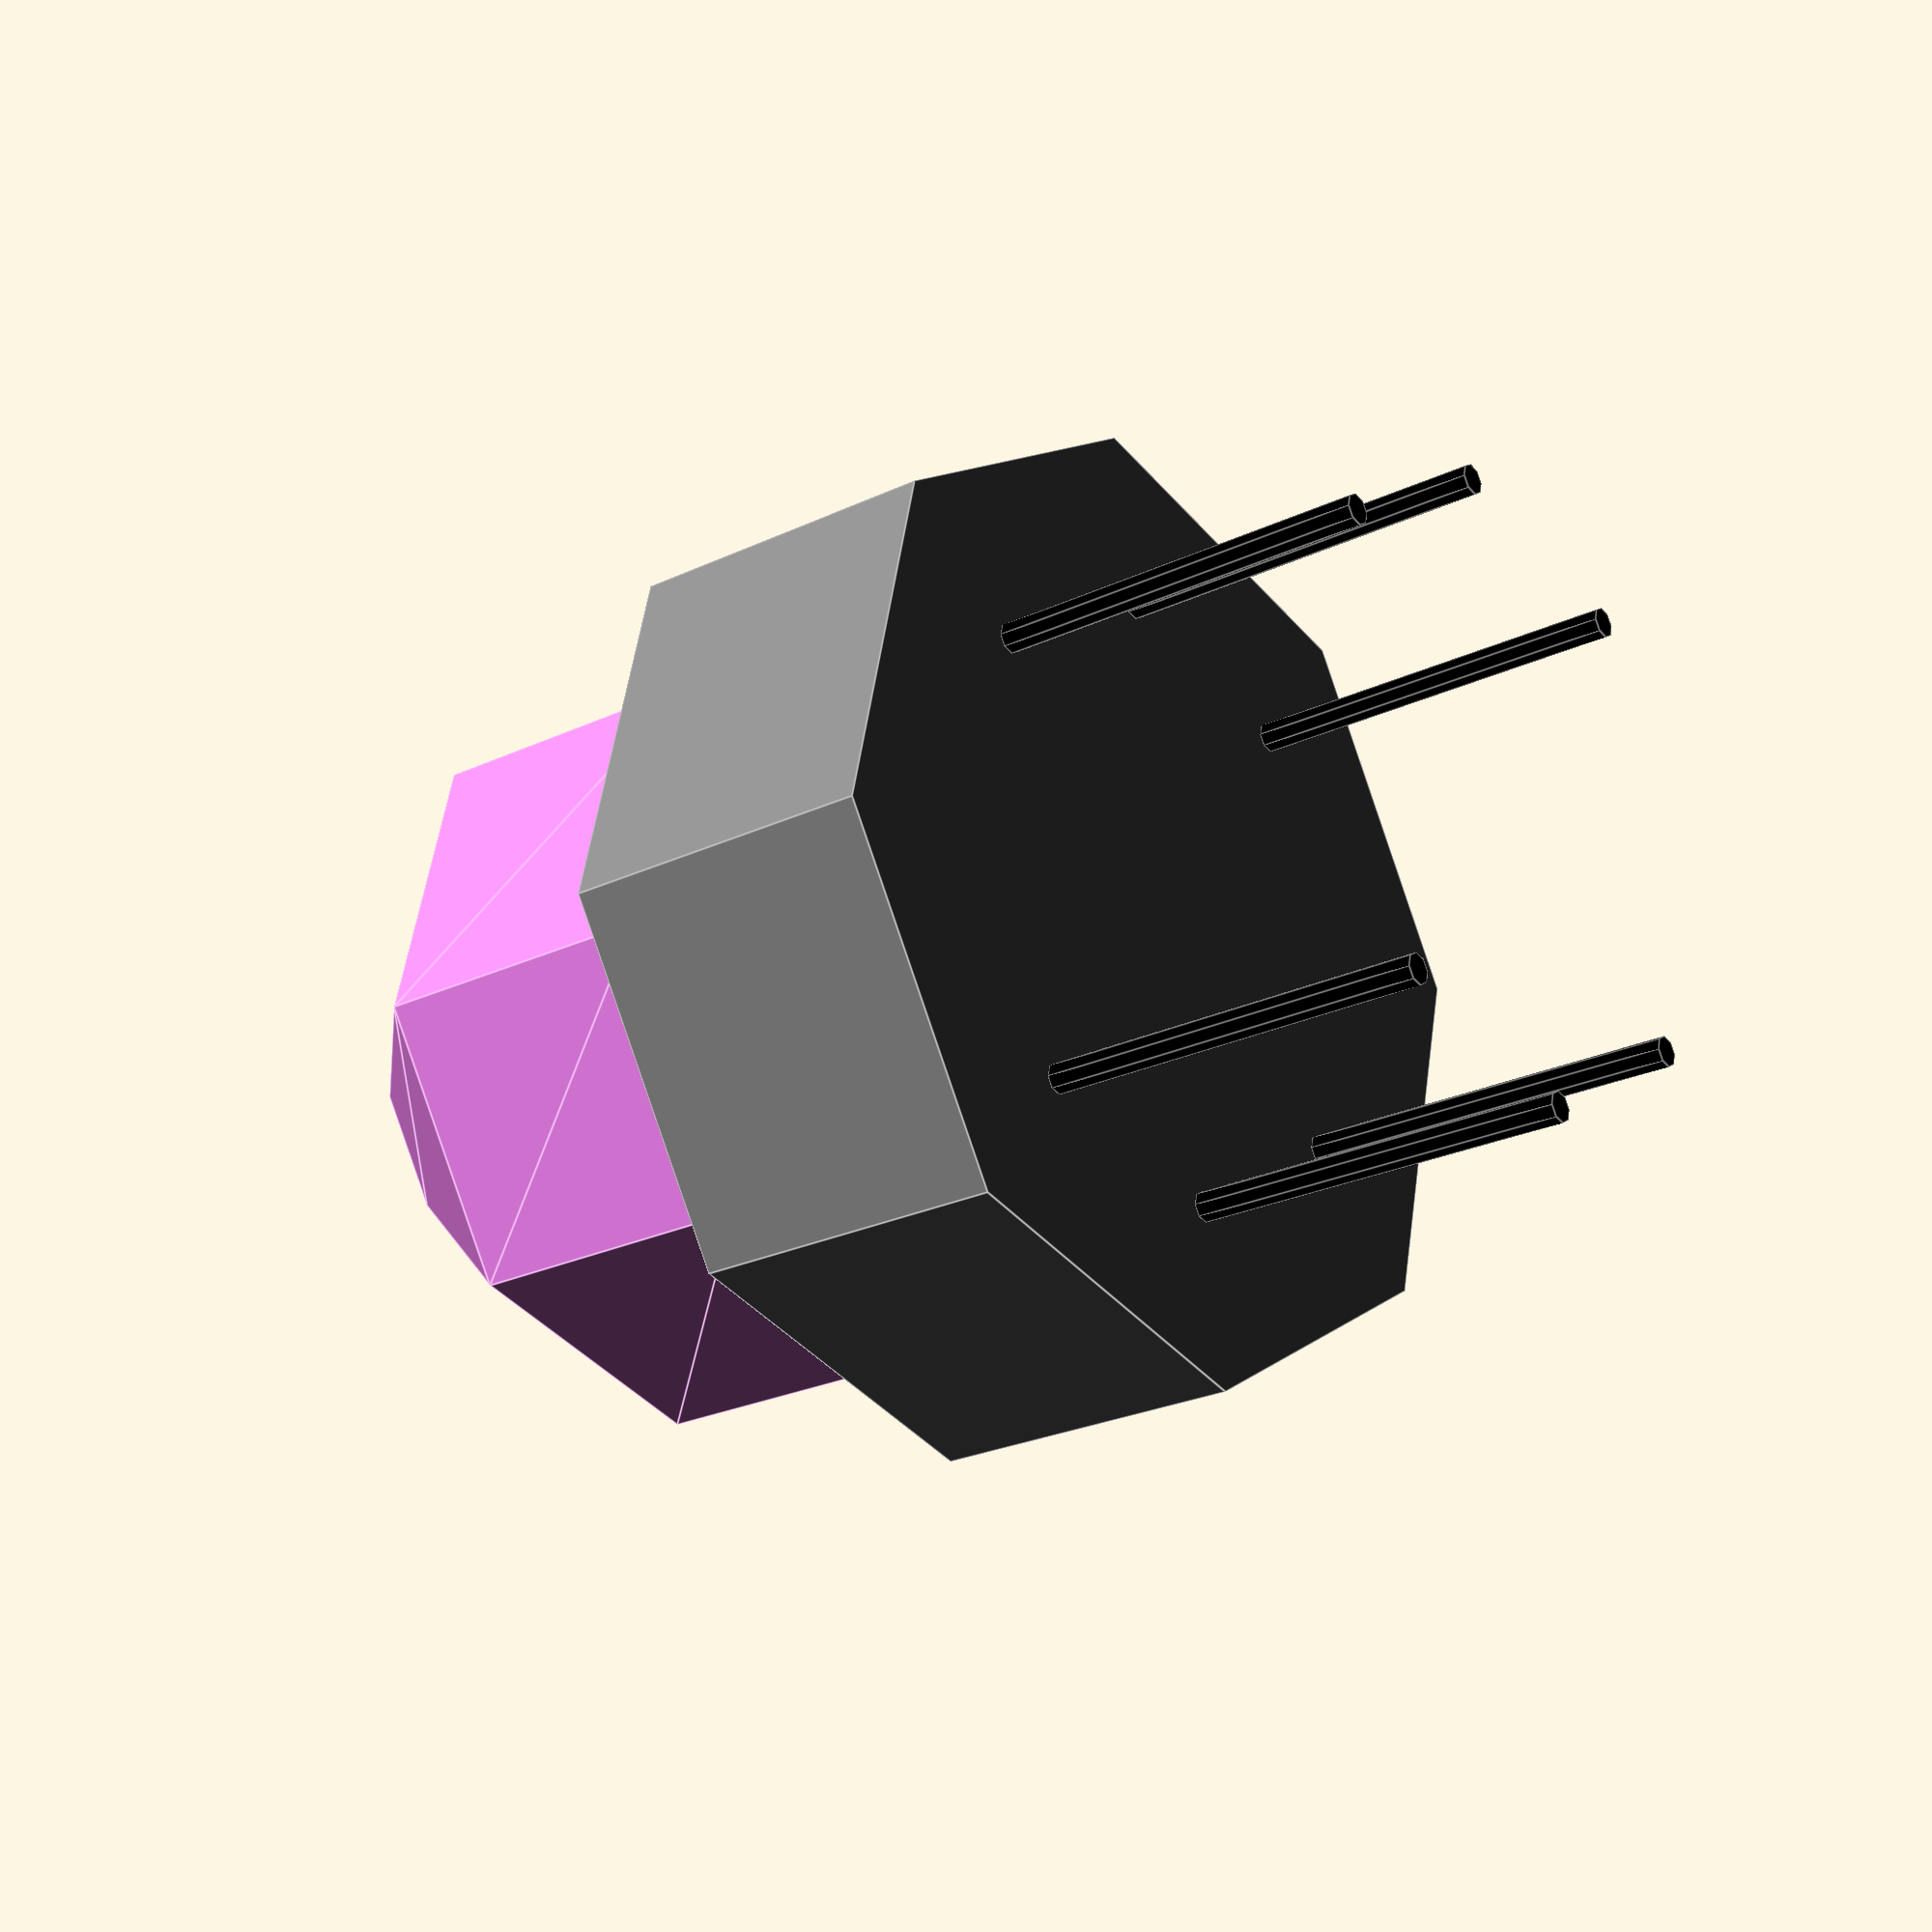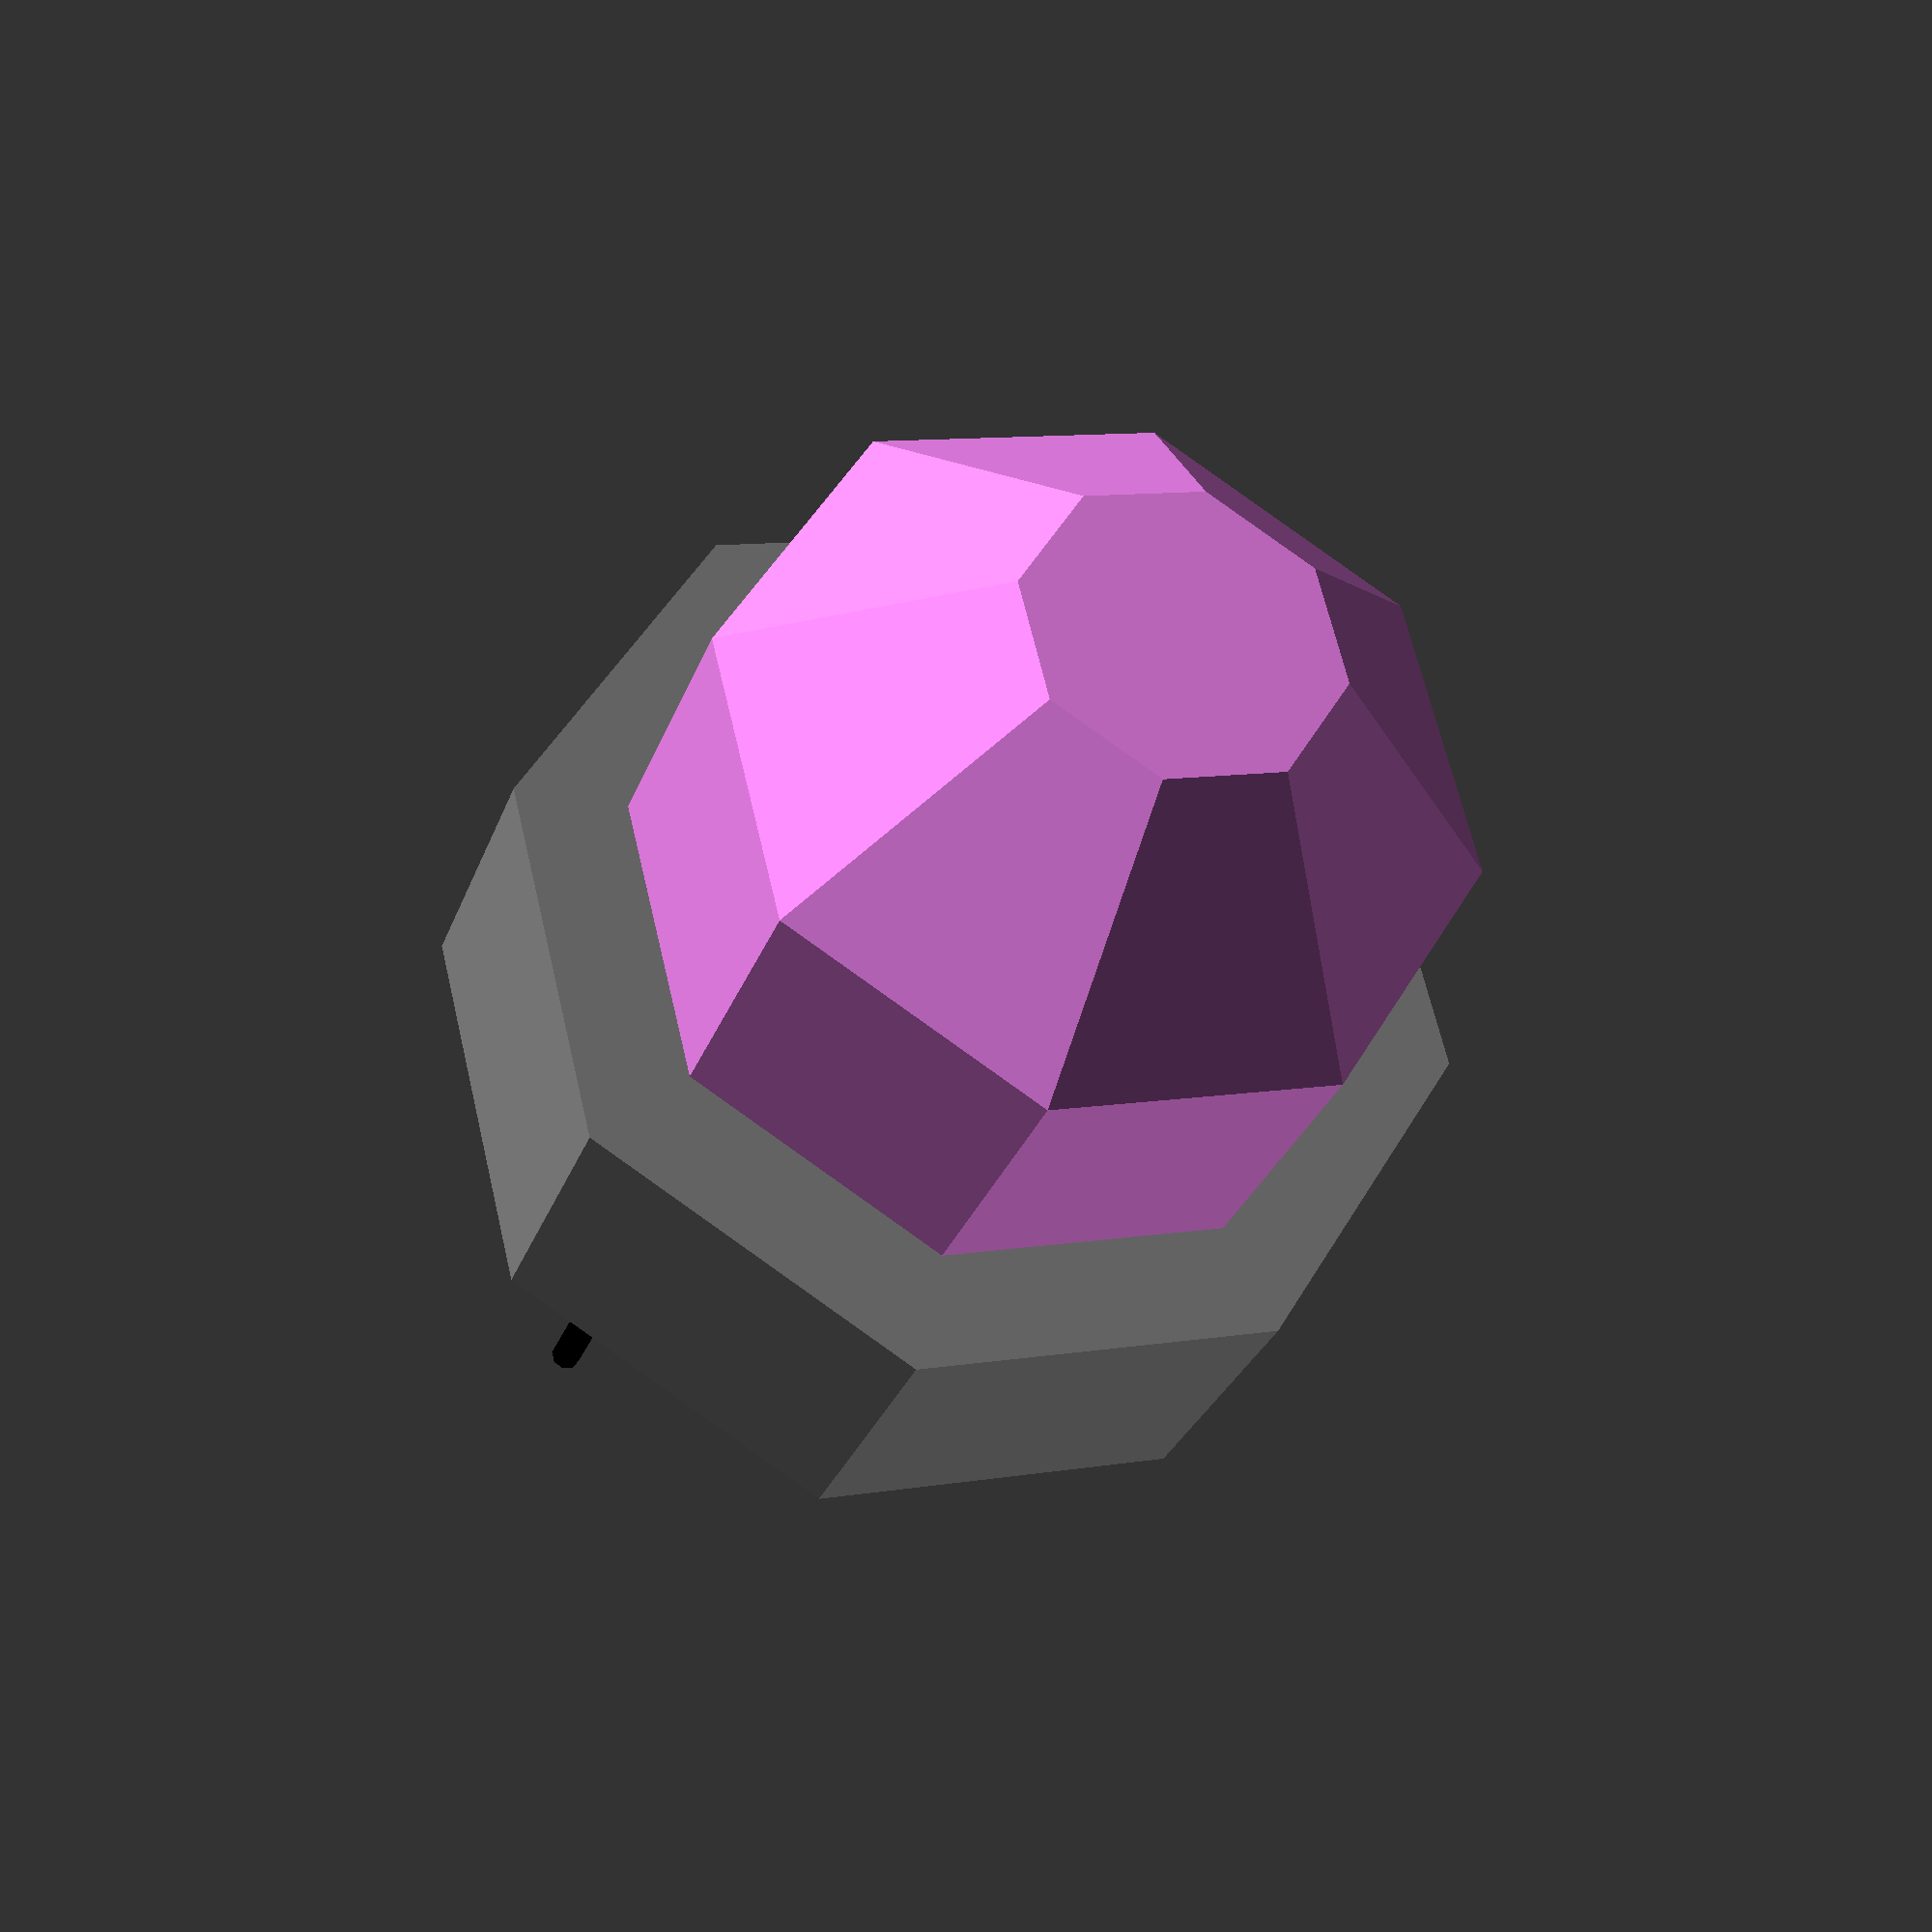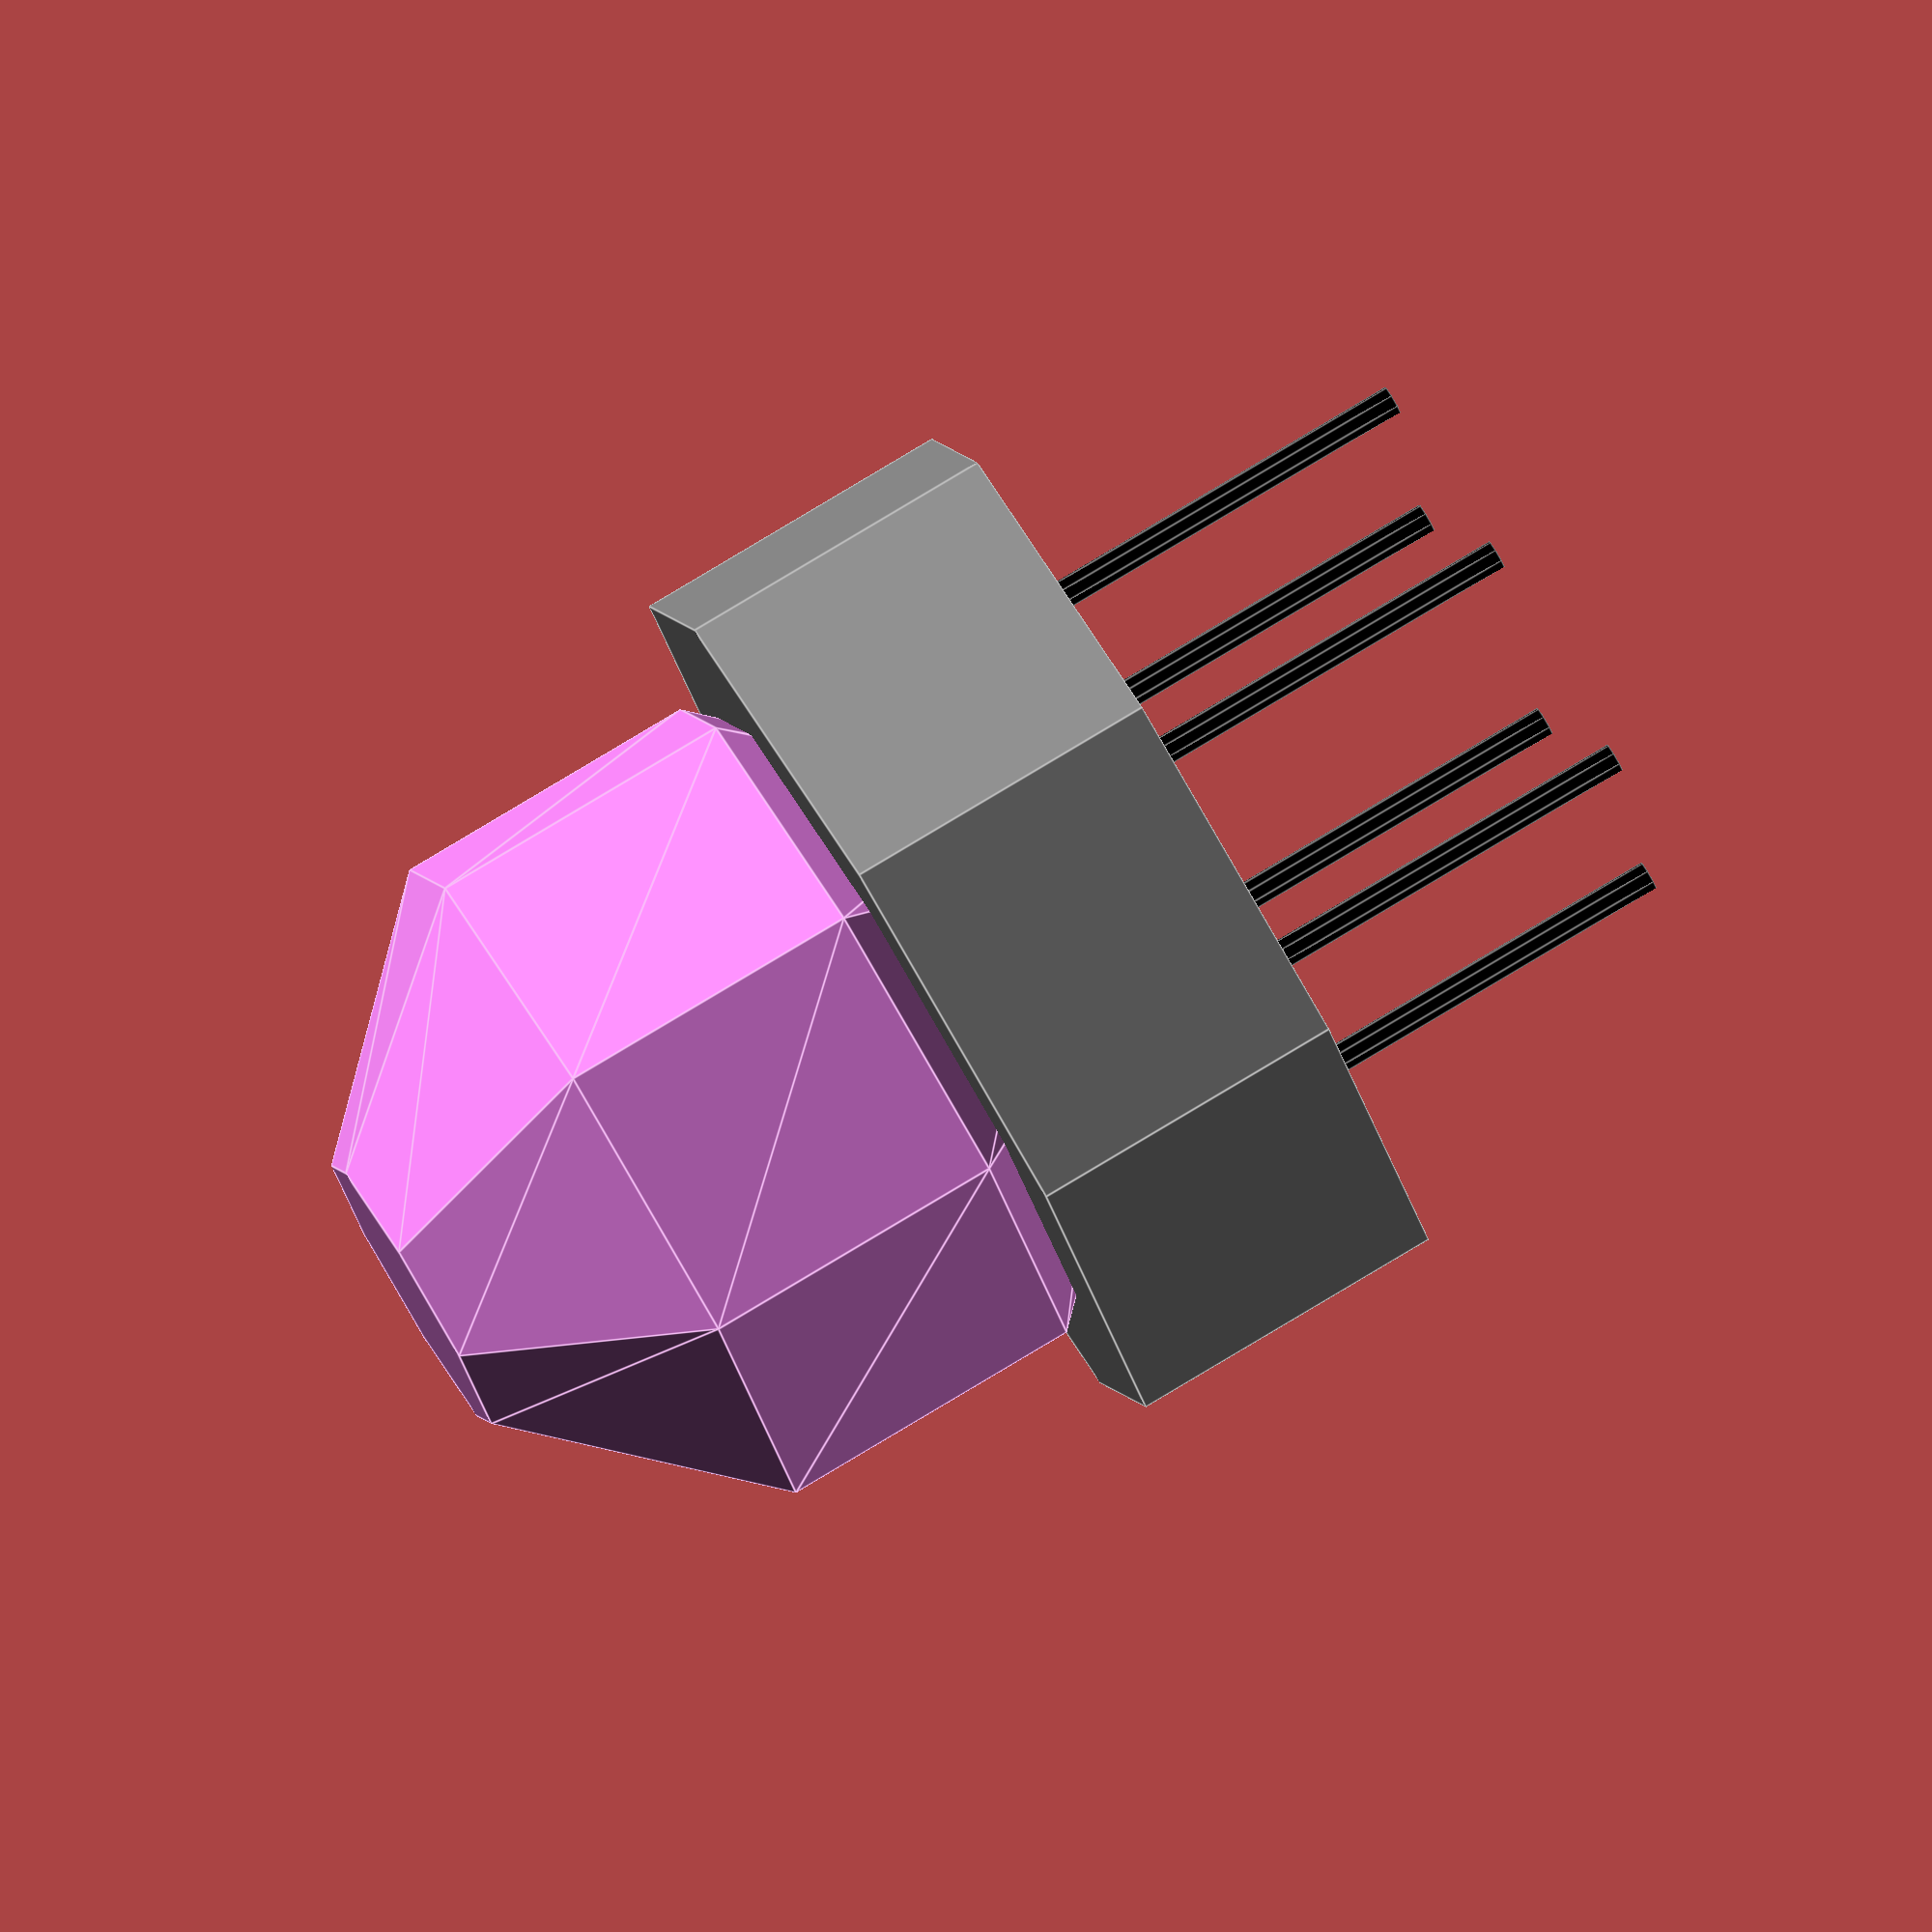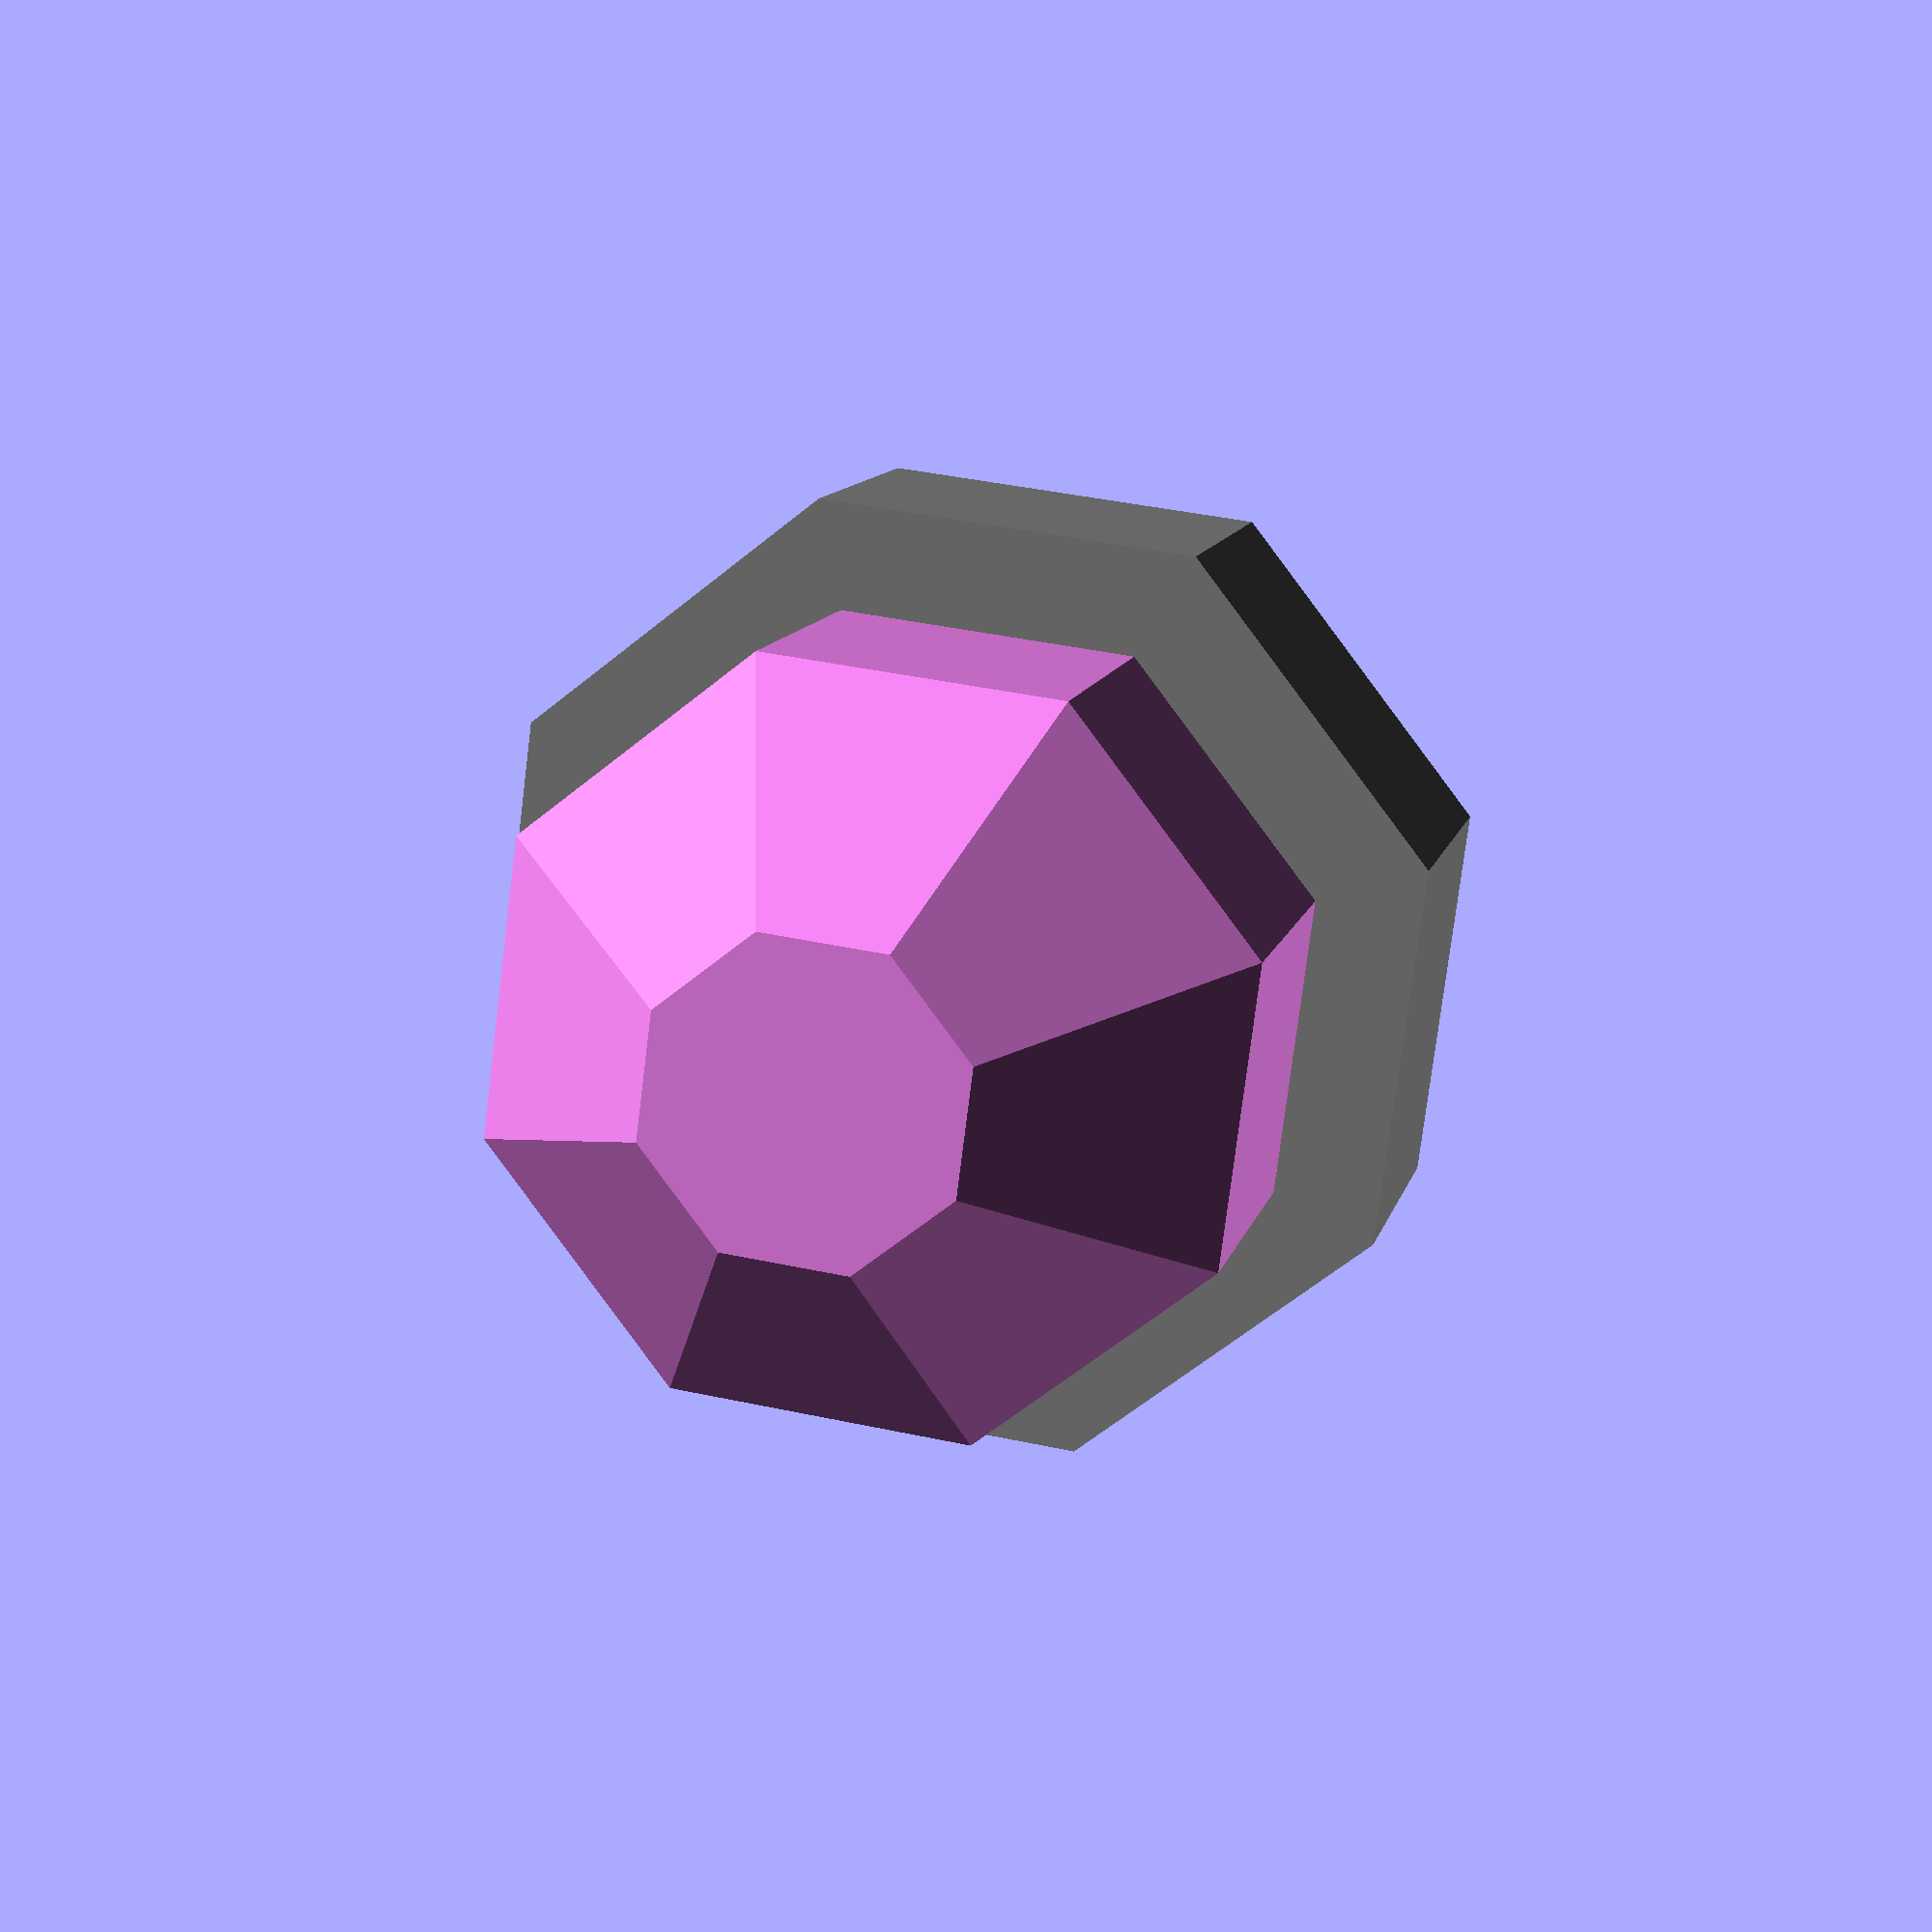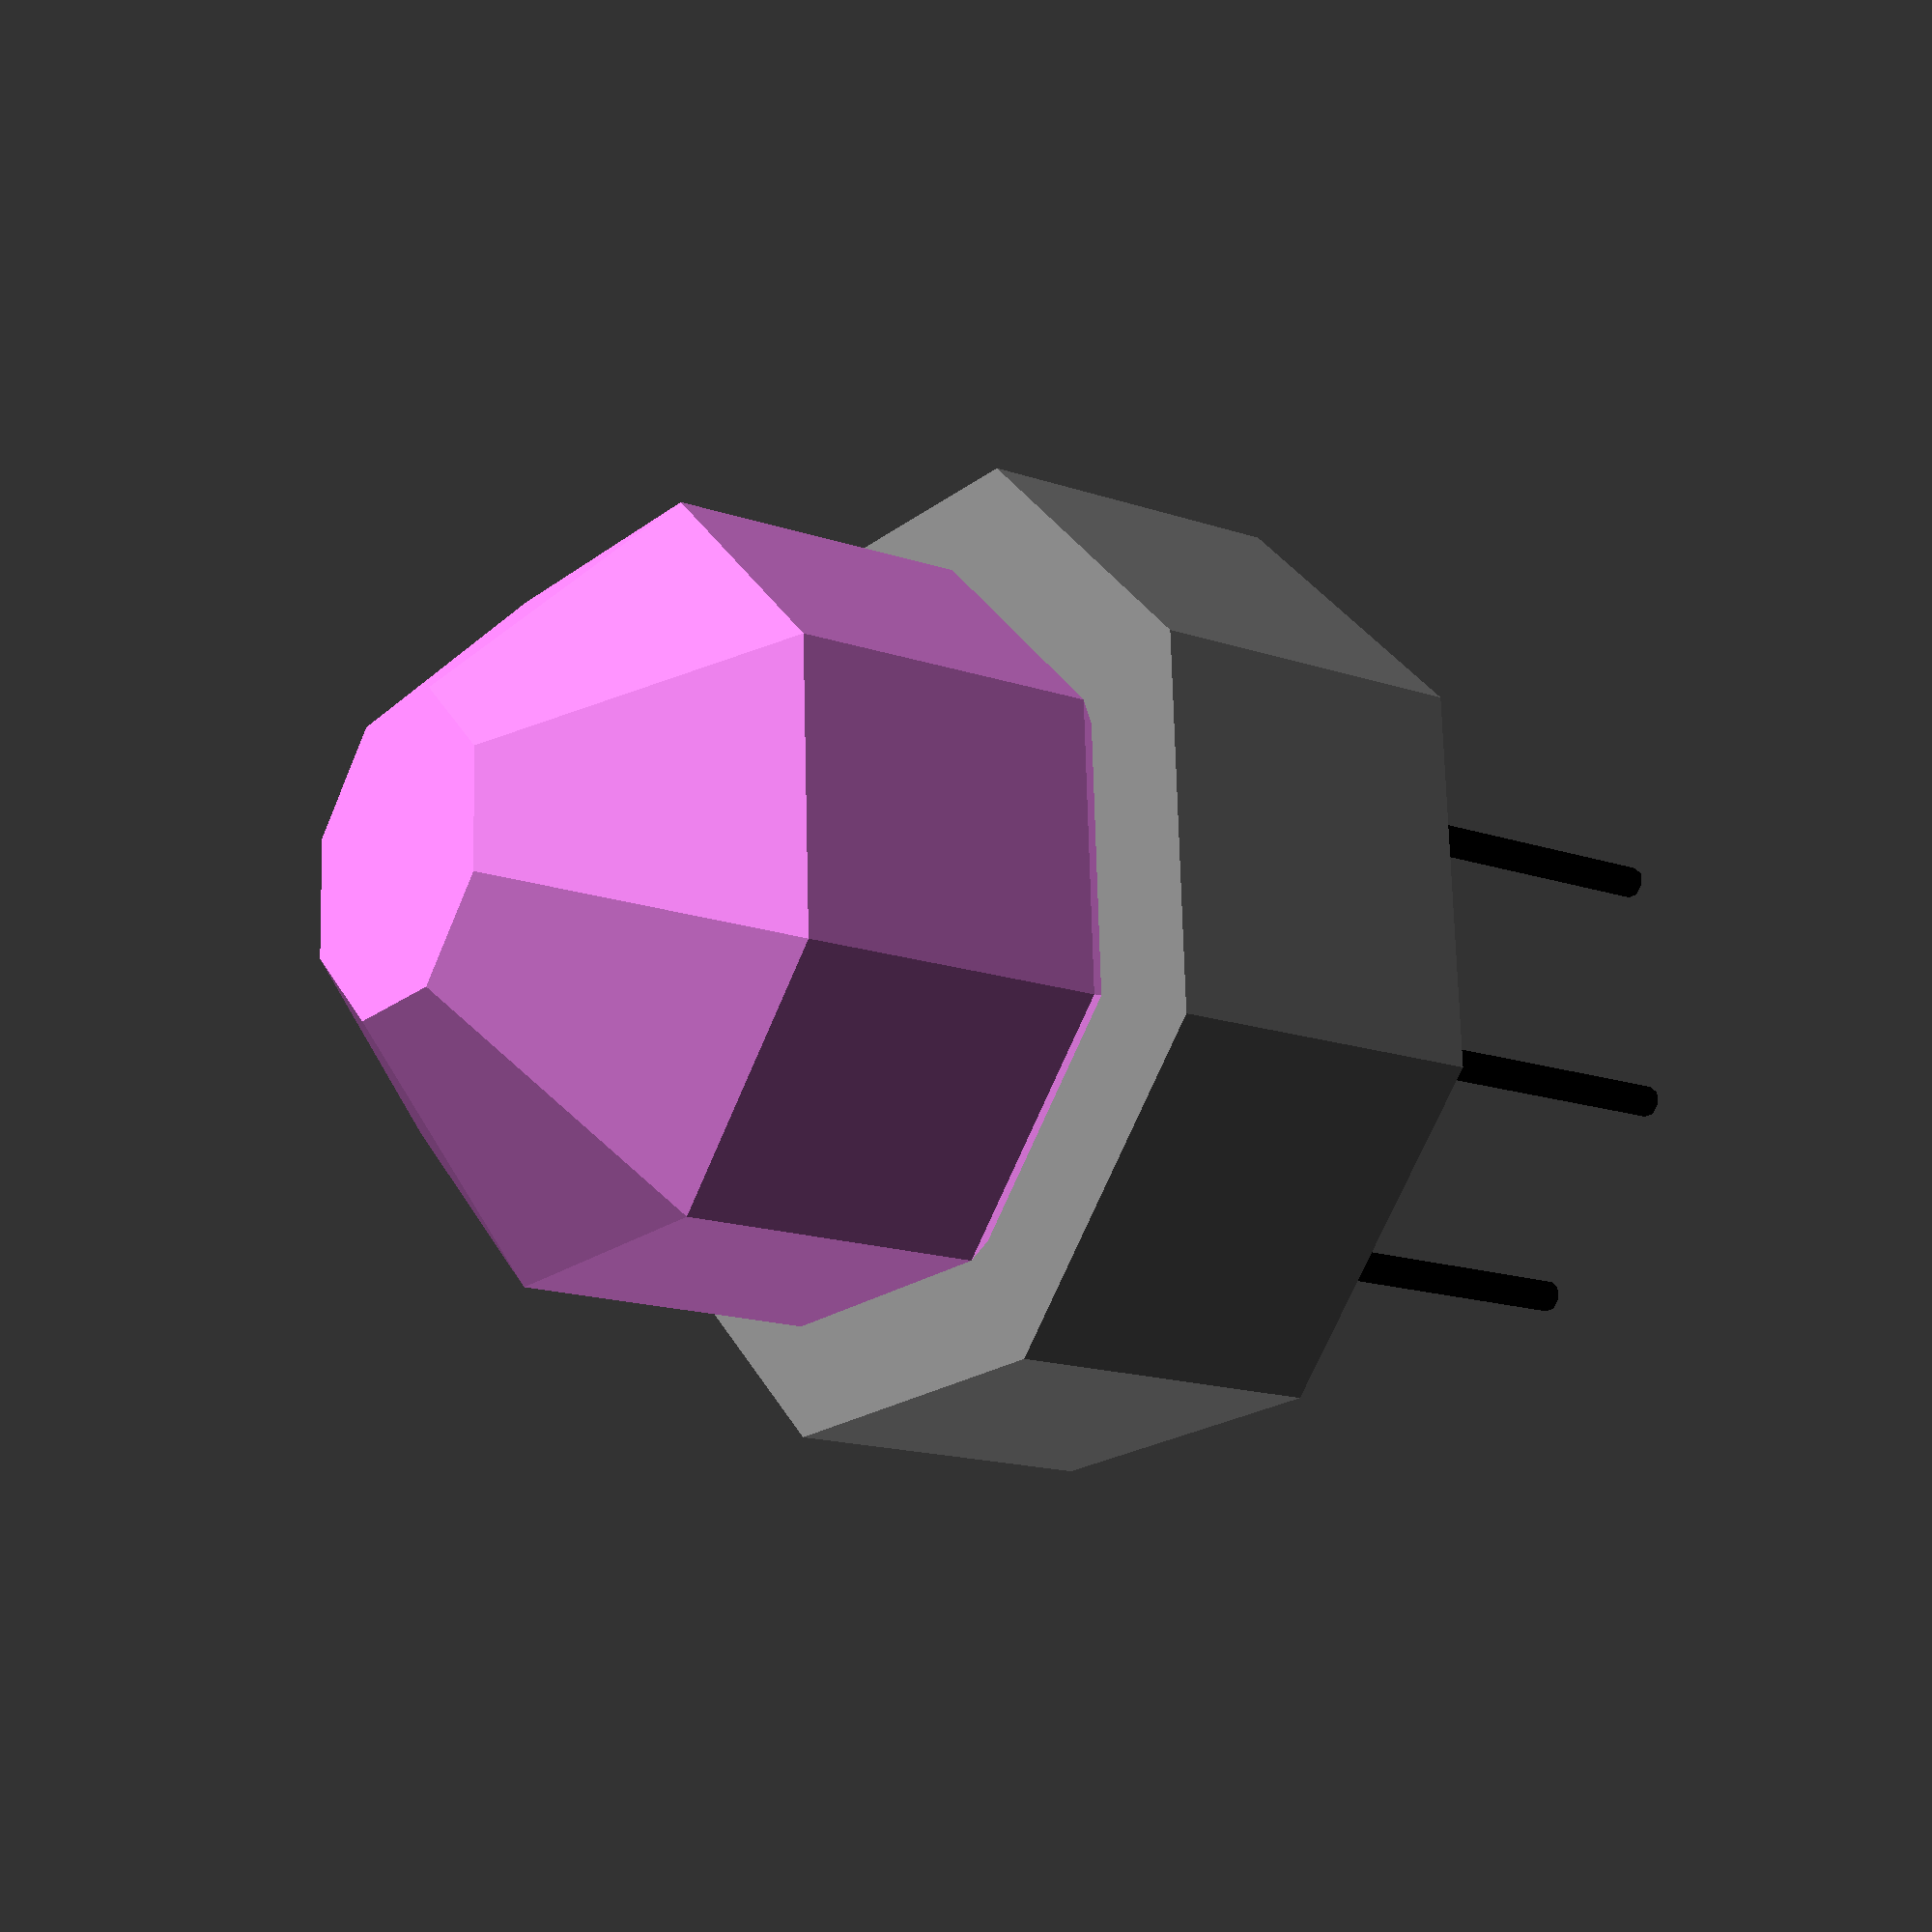
<openscad>
// A CNG-Methane sensor MQ-4 ordered from https://www.sparkfun.com/products/9404

$fn = 8;

pin_length = 7.7;

module center() {
    cylinder(h = 6.4, r = 19/2);
}

module top() {
    translate([0, 0, 18 - 16/2])
        sphere(r = 16/2);
}

module pin(theta = 0) {
    color("black") rotate([180, 0, theta]) {
        translate([6, 0, 0])
            cylinder(r = .3, h = pin_length);
    }
}

module methane_sensor() {
    color("grey") center();
    color("violet") top();
    pin(theta = 0);
    pin(theta = 45);
    pin(theta = -45);
    pin(theta = 180);
    pin(theta = 180 + 45);
    pin(theta = 180 - 45);
}

methane_sensor();
</openscad>
<views>
elev=24.6 azim=99.1 roll=128.1 proj=p view=edges
elev=28.7 azim=8.7 roll=342.5 proj=p view=solid
elev=278.2 azim=81.3 roll=59.1 proj=o view=edges
elev=348.9 azim=254.8 roll=12.7 proj=p view=wireframe
elev=16.1 azim=19.9 roll=54.8 proj=p view=wireframe
</views>
